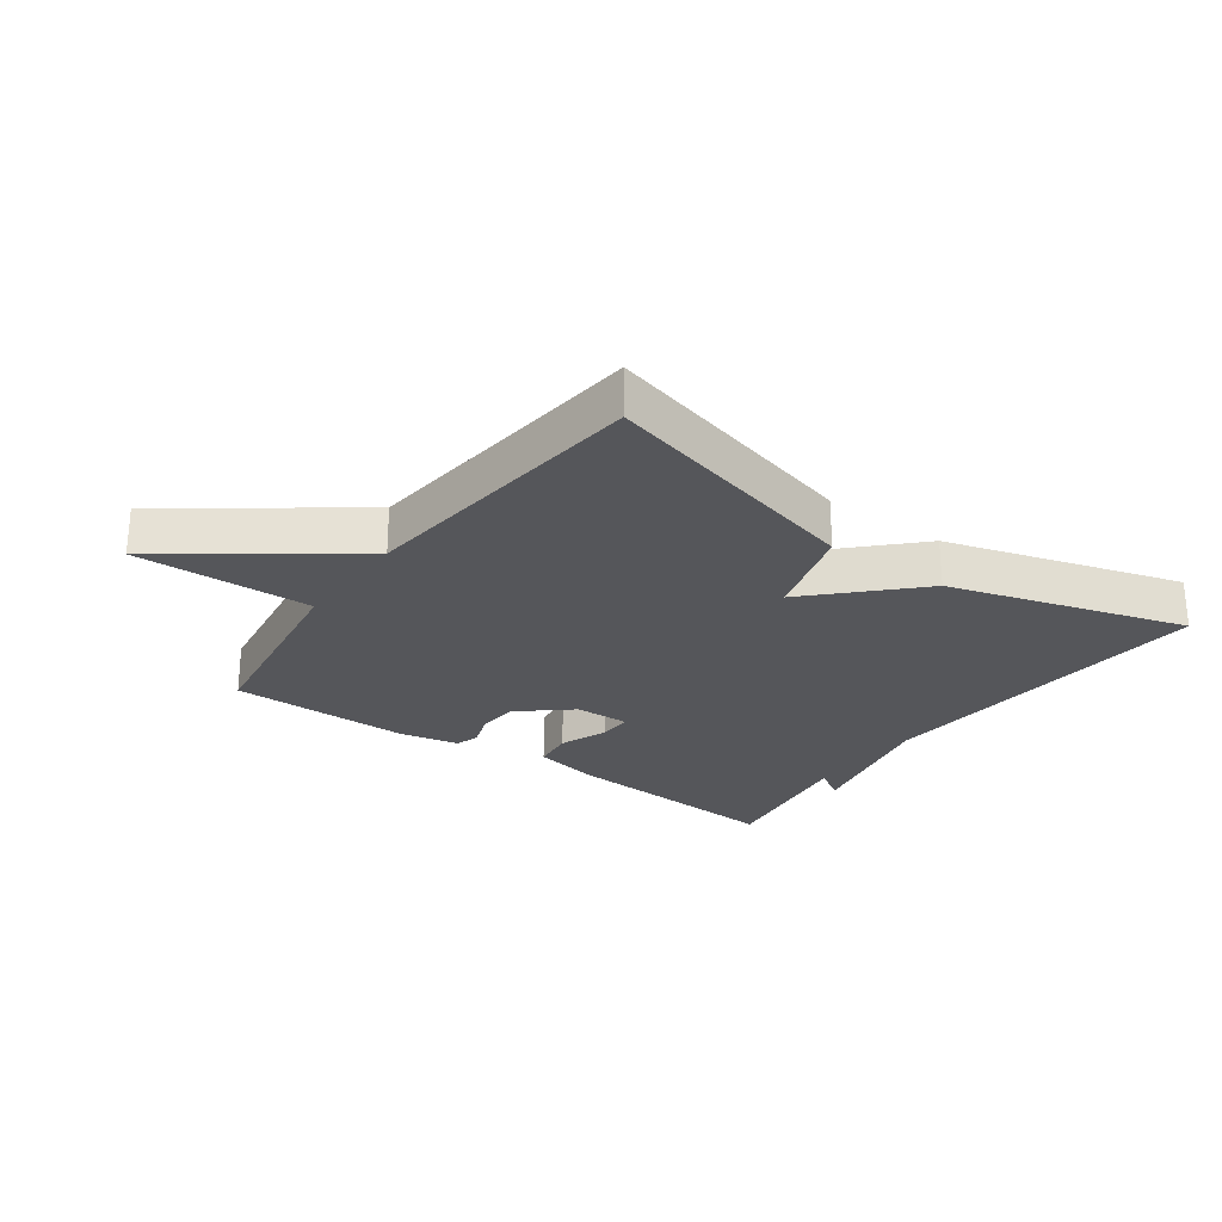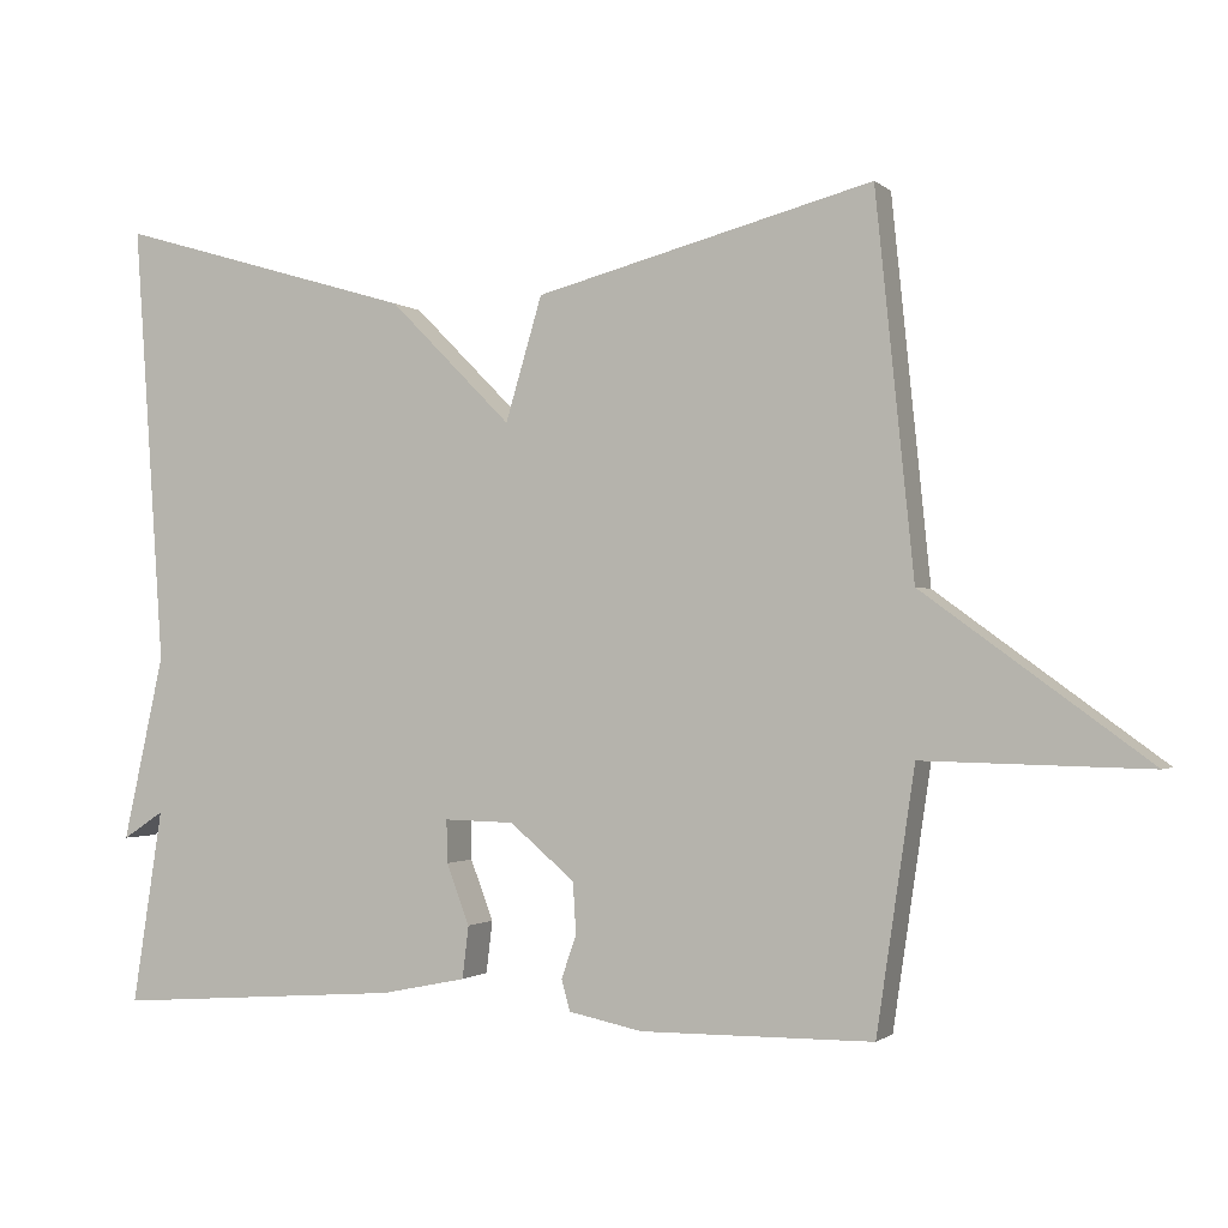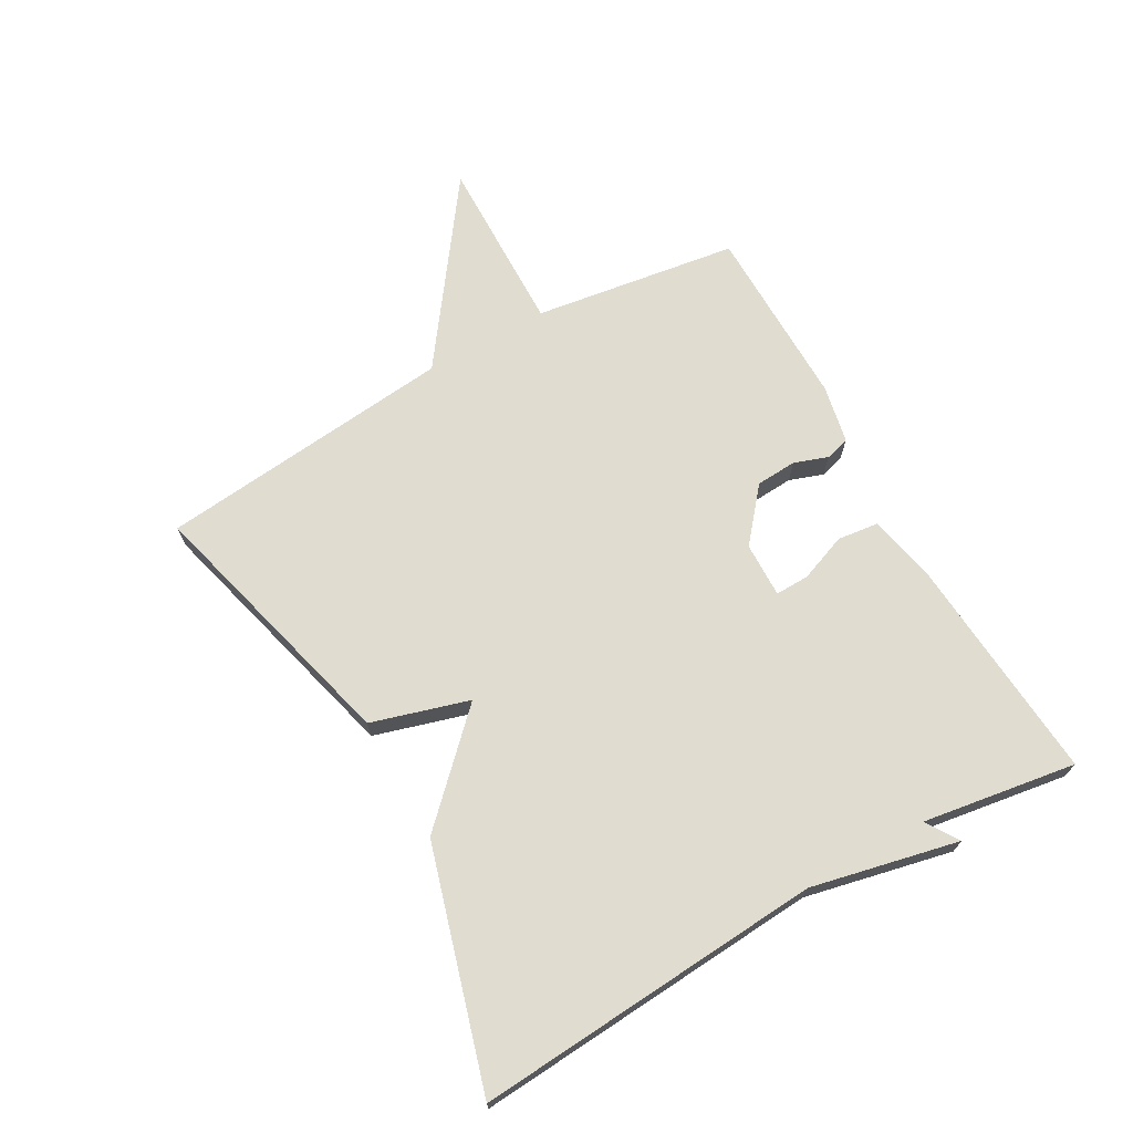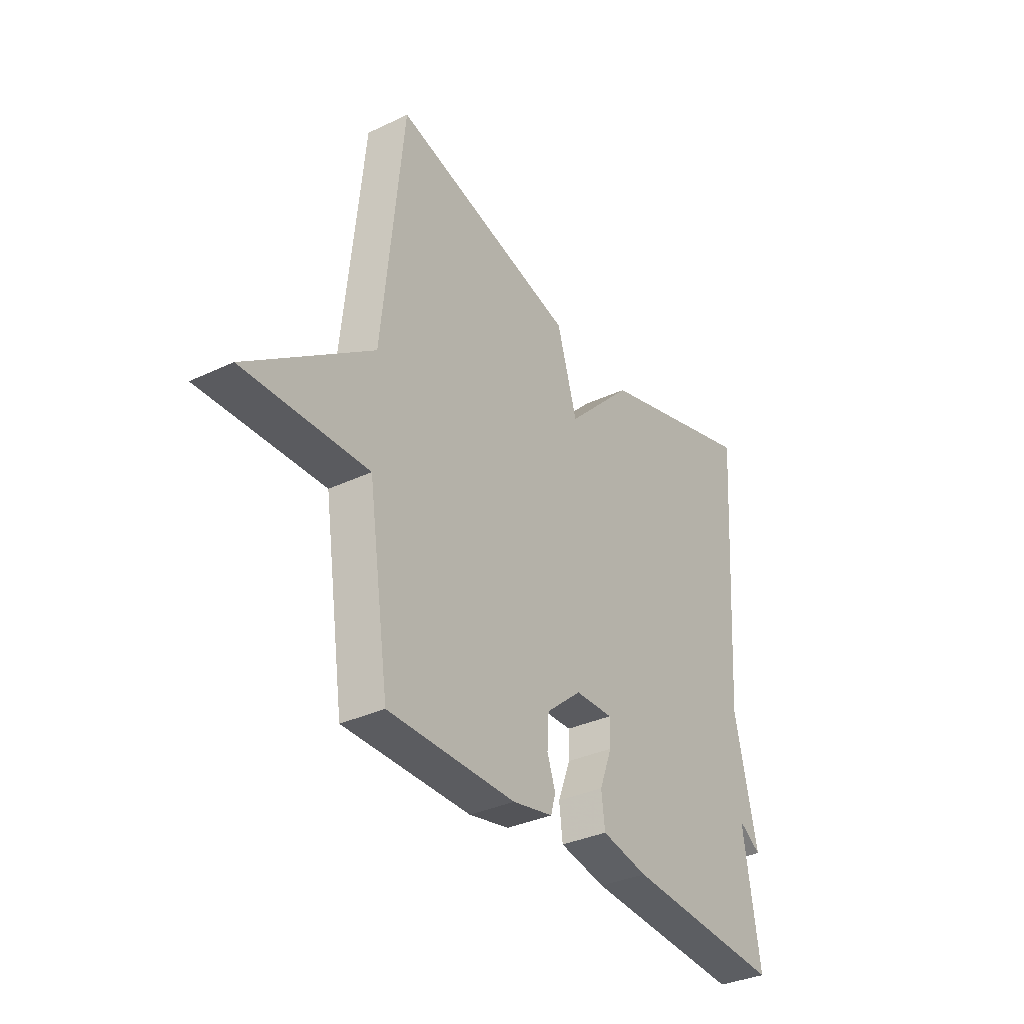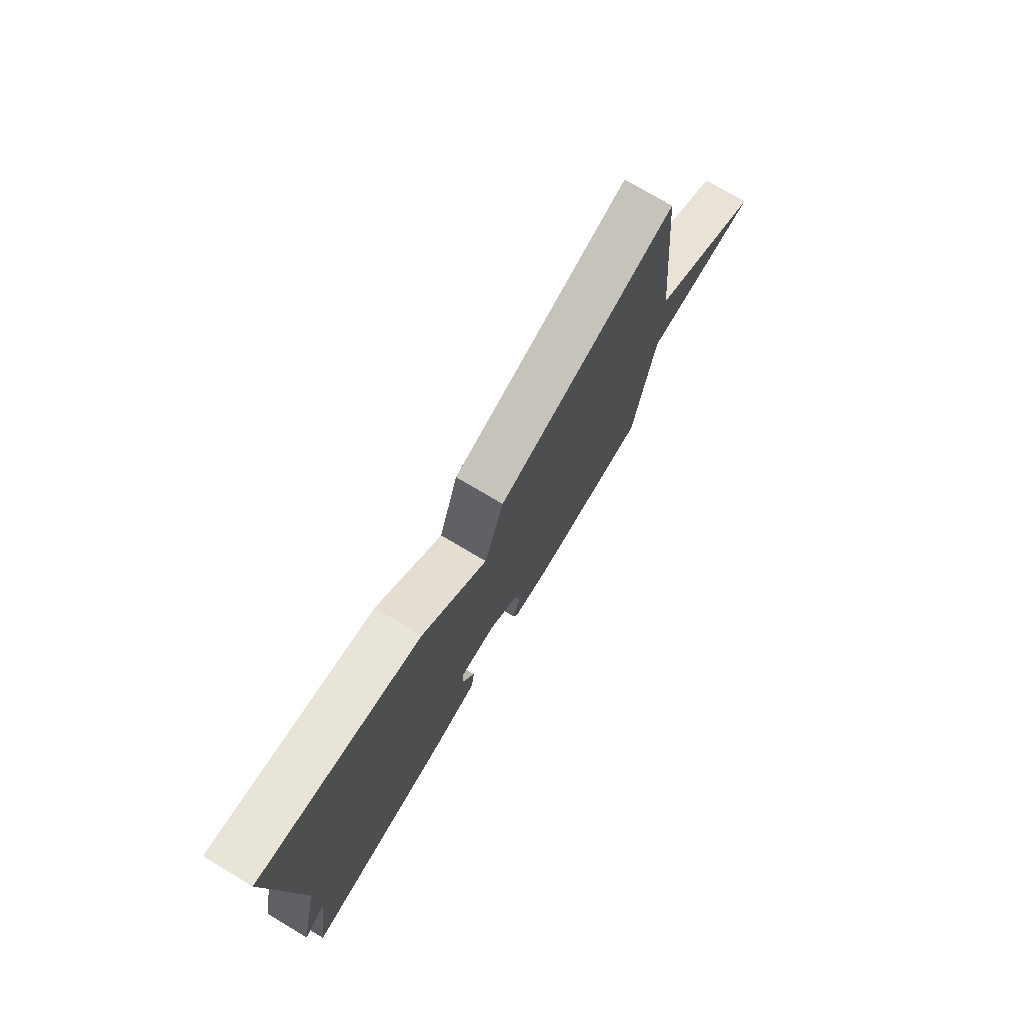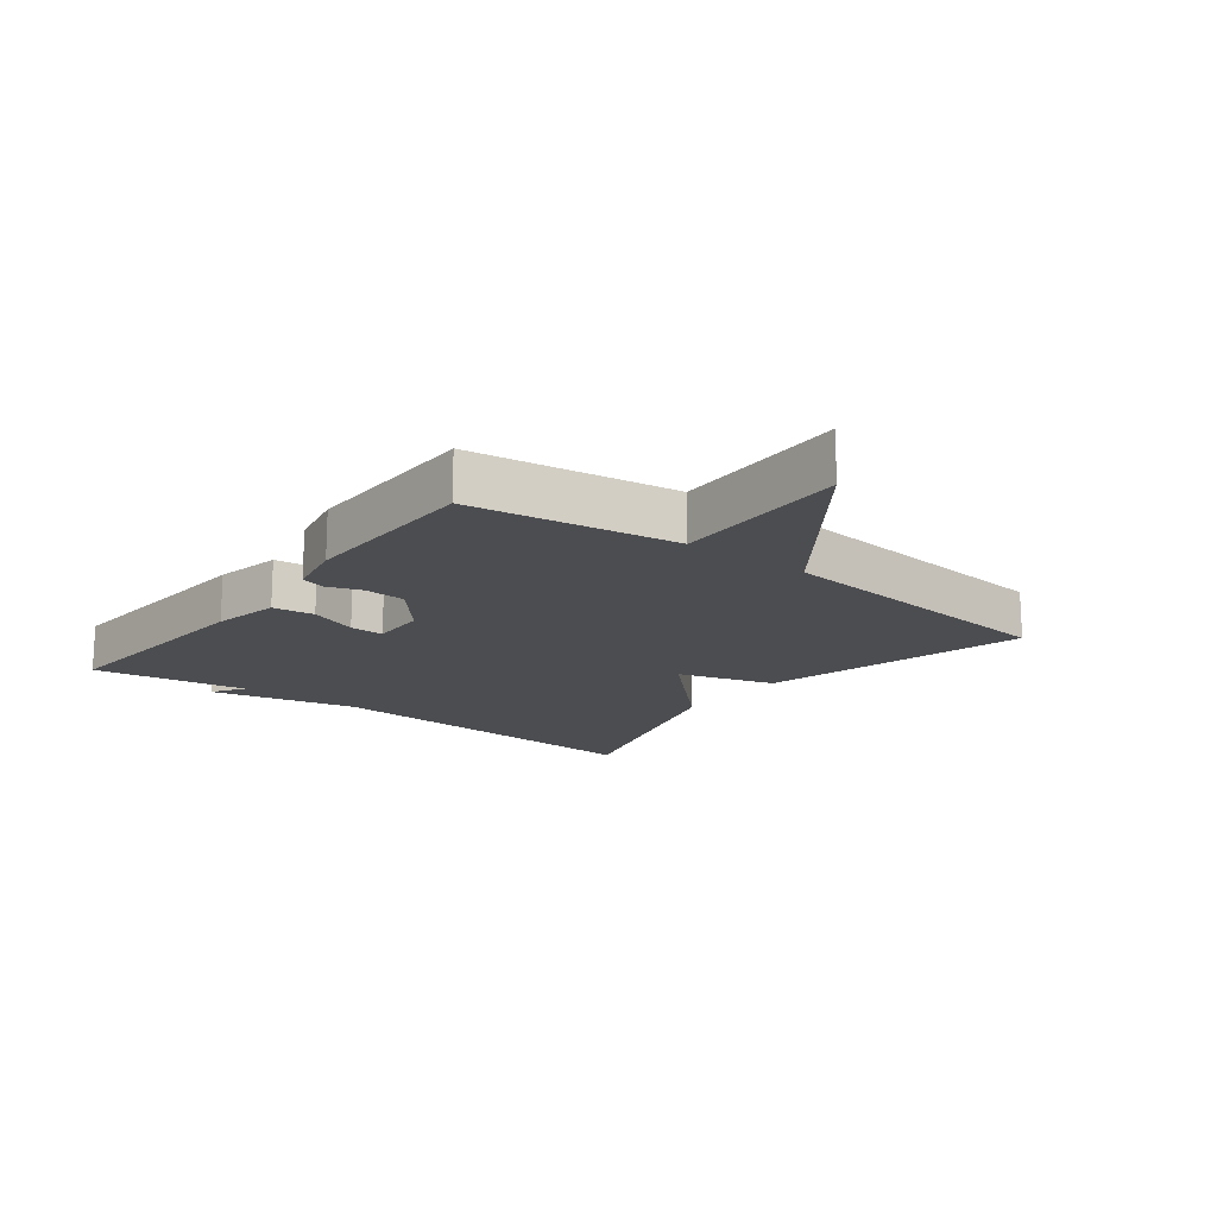
<metadata>
{"format":"obj","ext":"obj","renderer":"f3d","projection":"perspective","resolution":1024,"background":"white","views":[{"elev":-25.8,"azim":-35.7,"up":"+Y"},{"elev":-1.1,"azim":-157.8,"up":"+Z"},{"elev":69.5,"azim":60.5,"up":"+Y"},{"elev":-34.1,"azim":-57.3,"up":"+Z"},{"elev":75.7,"azim":120.7,"up":"+Z"},{"elev":-16.2,"azim":-127.5,"up":"+Y"}]}
</metadata>
<code>
v 0.5 0.07 0.5
v 0.462 0.07 -0.055
v 0.514 0.07 -0.289
v 0.462 0.07 -0.255
v 0.5 0.07 -0.5
v 0.136 0.07 -0.473
v 0.029 0.07 -0.451
v 0.021 0.07 -0.385
v 0.05 0.07 -0.309
v 0.051 0.07 -0.255
v -0.037 0.07 -0.257
v -0.119 0.07 -0.326
v -0.123 0.07 -0.391
v -0.104 0.07 -0.445
v -0.115 0.07 -0.484
v -0.208 0.07 -0.503
v -0.5 0.07 -0.5
v -0.548 0.07 -0.174
v -0.831 0.07 -0.18
v -0.548 0.07 0.026
v -0.5 0.07 0.5
v -0.076 0.07 0.389
v -0.03 0.07 0.234
v 0.124 0.07 0.389
v 0.5 0 0.5
v 0.462 0 -0.055
v 0.514 0 -0.289
v 0.462 0 -0.255
v 0.5 0 -0.5
v 0.136 0 -0.473
v 0.029 0 -0.451
v 0.021 0 -0.385
v 0.05 0 -0.309
v 0.051 0 -0.255
v -0.037 0 -0.257
v -0.119 0 -0.326
v -0.123 0 -0.391
v -0.104 0 -0.445
v -0.115 0 -0.484
v -0.208 0 -0.503
v -0.5 0 -0.5
v -0.548 0 -0.174
v -0.831 0 -0.18
v -0.548 0 0.026
v -0.5 0 0.5
v -0.076 0 0.389
v -0.03 0 0.234
v 0.124 0 0.389
f 23 24 1 2
f 20 21 22 23
f 20 23 2
f 19 20 2
f 18 19 2
f 16 17 18
f 15 16 18
f 14 15 18
f 13 14 18
f 12 13 18
f 11 12 18
f 10 11 18 2
f 9 10 2
f 7 8 9
f 6 7 9
f 5 6 9
f 4 5 9
f 4 9 2
f 2 3 4
f 26 25 48 47
f 47 46 45 44
f 26 47 44
f 26 44 43
f 26 43 42
f 42 41 40
f 42 40 39
f 42 39 38
f 42 38 37
f 42 37 36
f 42 36 35
f 26 42 35 34
f 26 34 33
f 33 32 31
f 33 31 30
f 33 30 29
f 33 29 28
f 26 33 28
f 28 27 26
f 1 25 26 2
f 2 26 27 3
f 3 27 28 4
f 4 28 29 5
f 5 29 30 6
f 6 30 31 7
f 7 31 32 8
f 8 32 33 9
f 9 33 34 10
f 10 34 35 11
f 11 35 36 12
f 12 36 37 13
f 13 37 38 14
f 14 38 39 15
f 15 39 40 16
f 16 40 41 17
f 17 41 42 18
f 18 42 43 19
f 19 43 44 20
f 20 44 45 21
f 21 45 46 22
f 22 46 47 23
f 23 47 48 24
f 24 48 25 1

</code>
